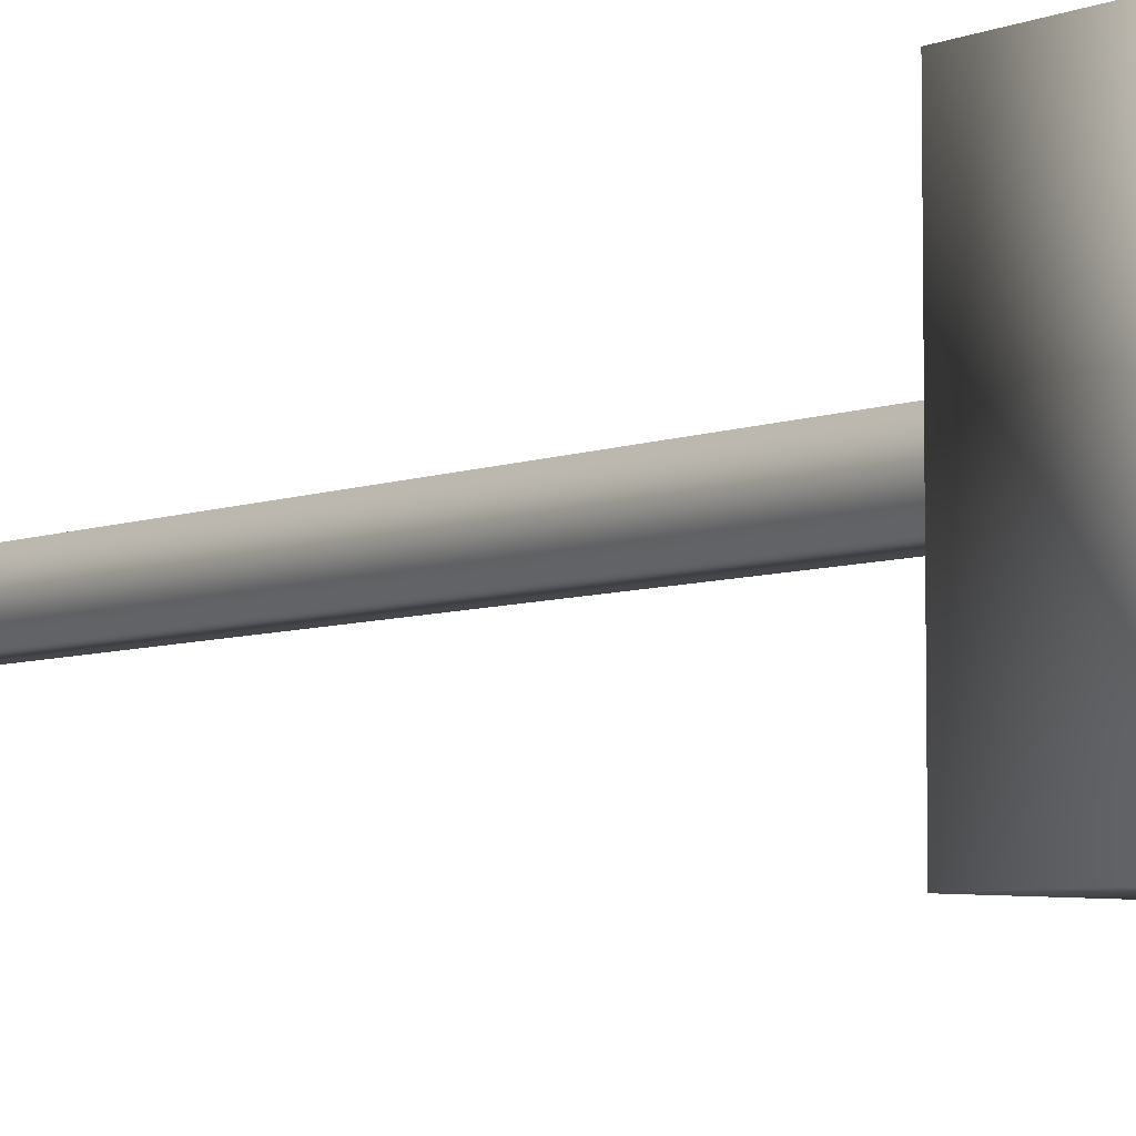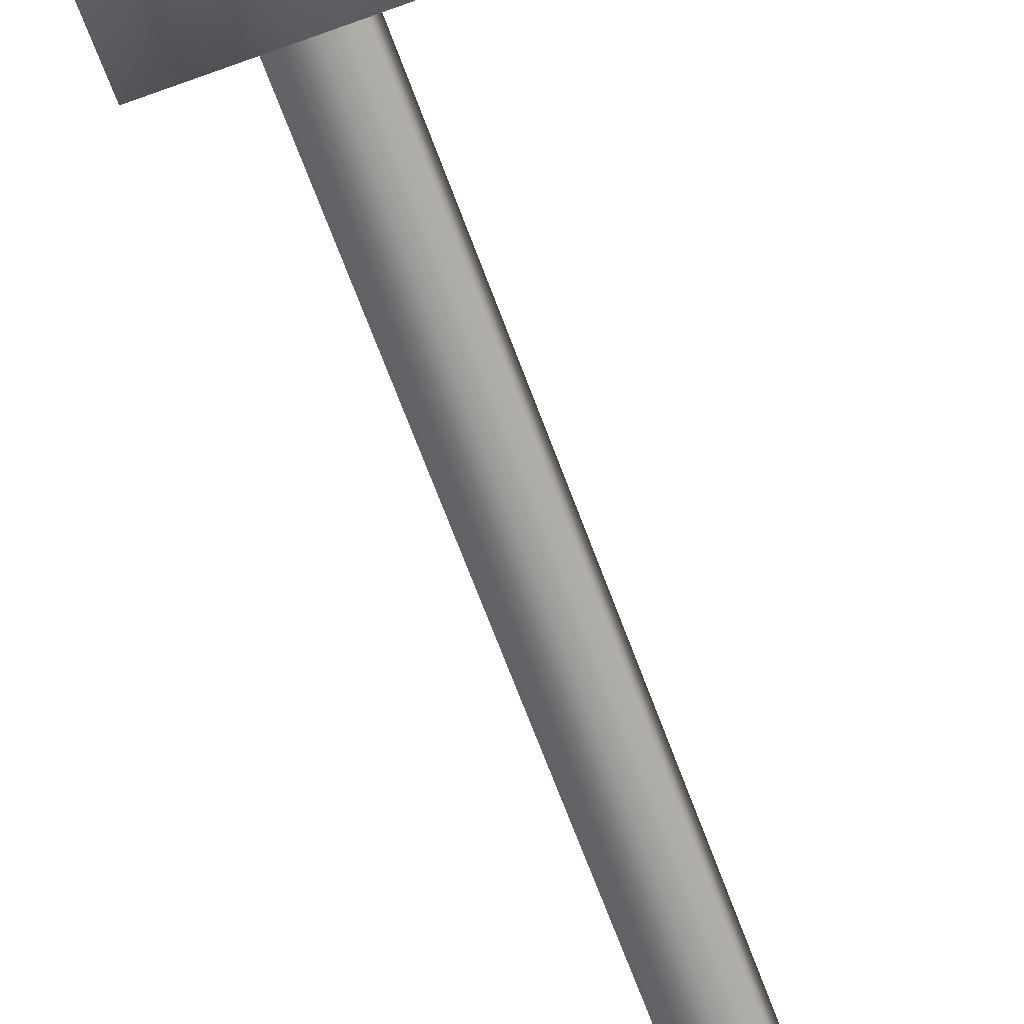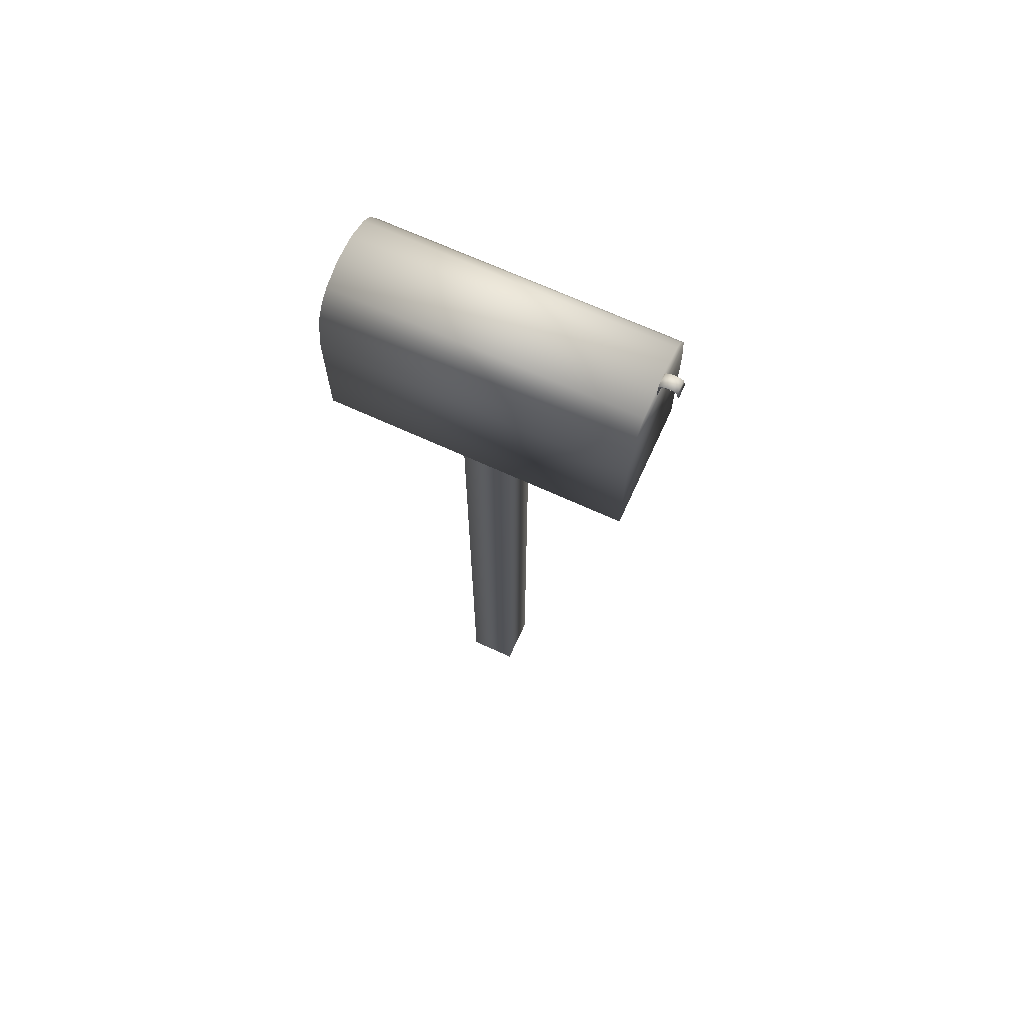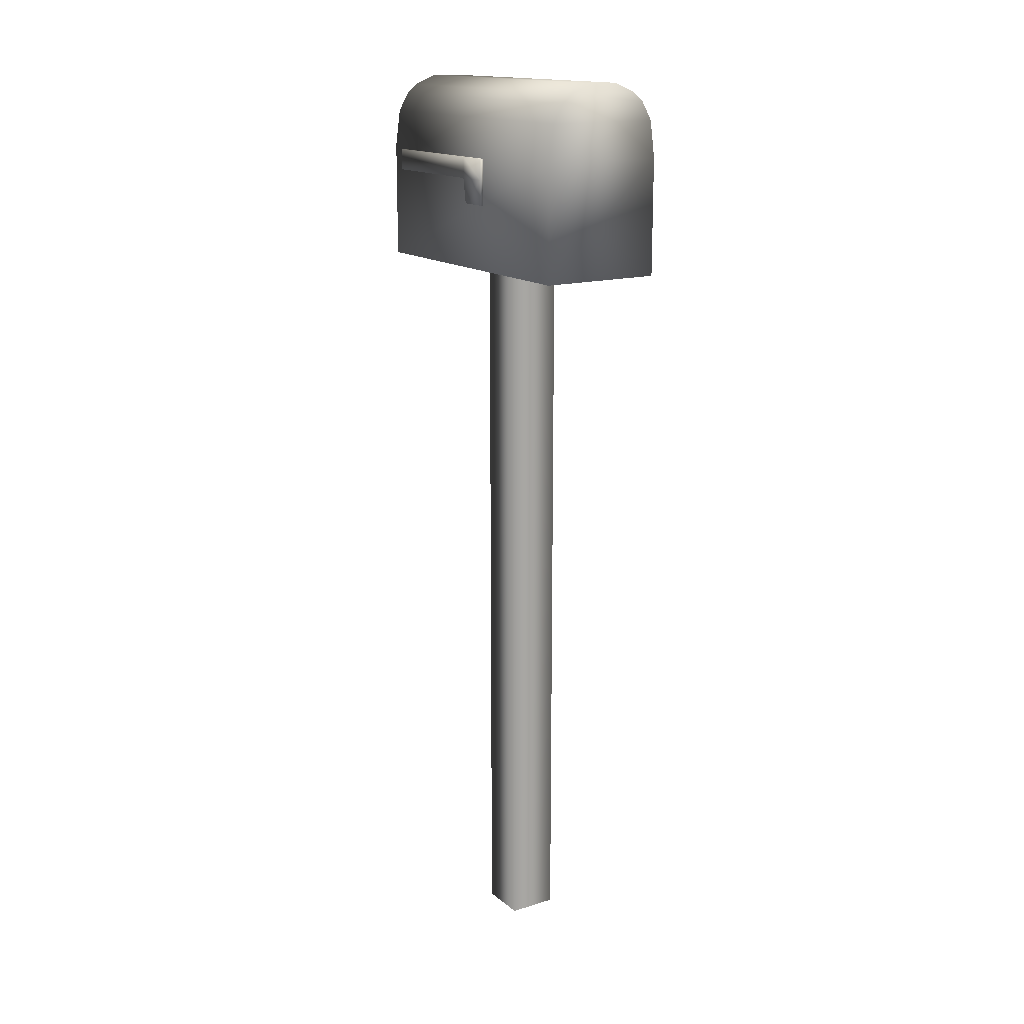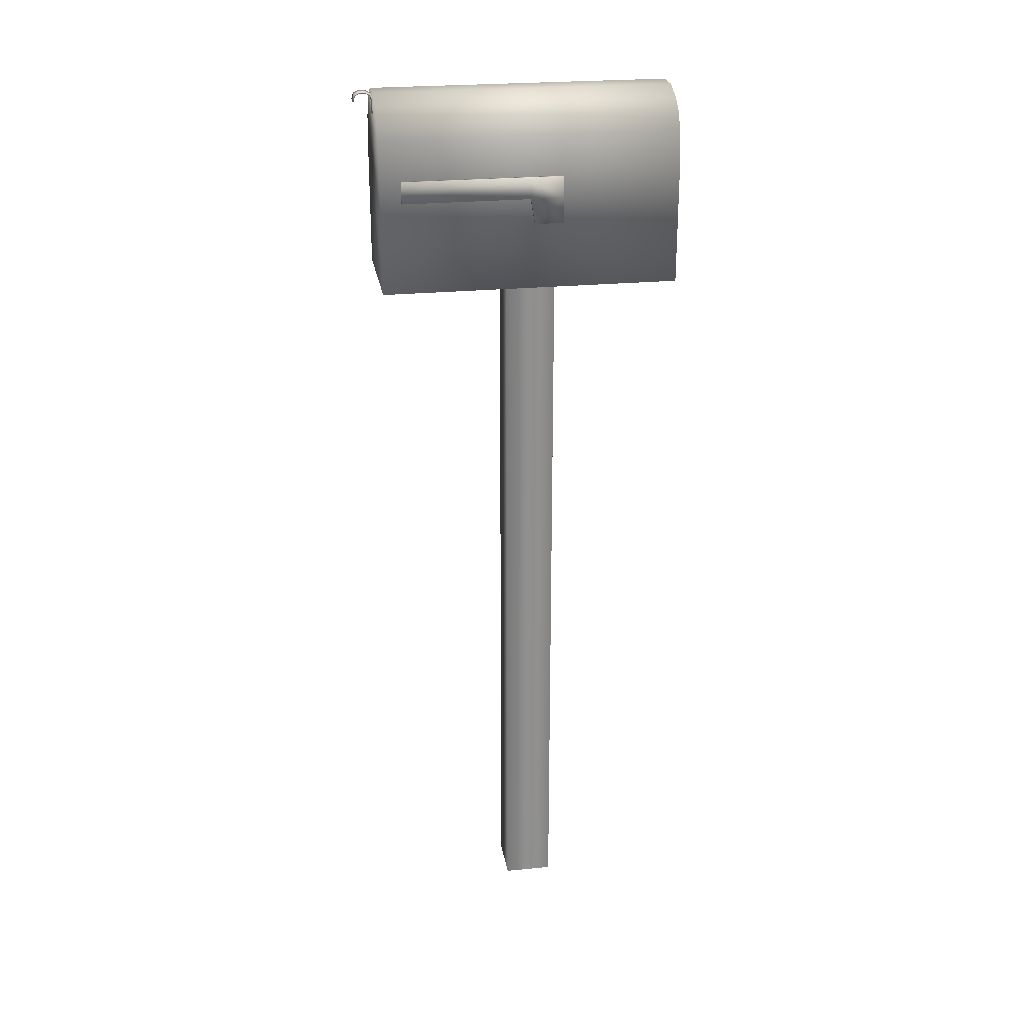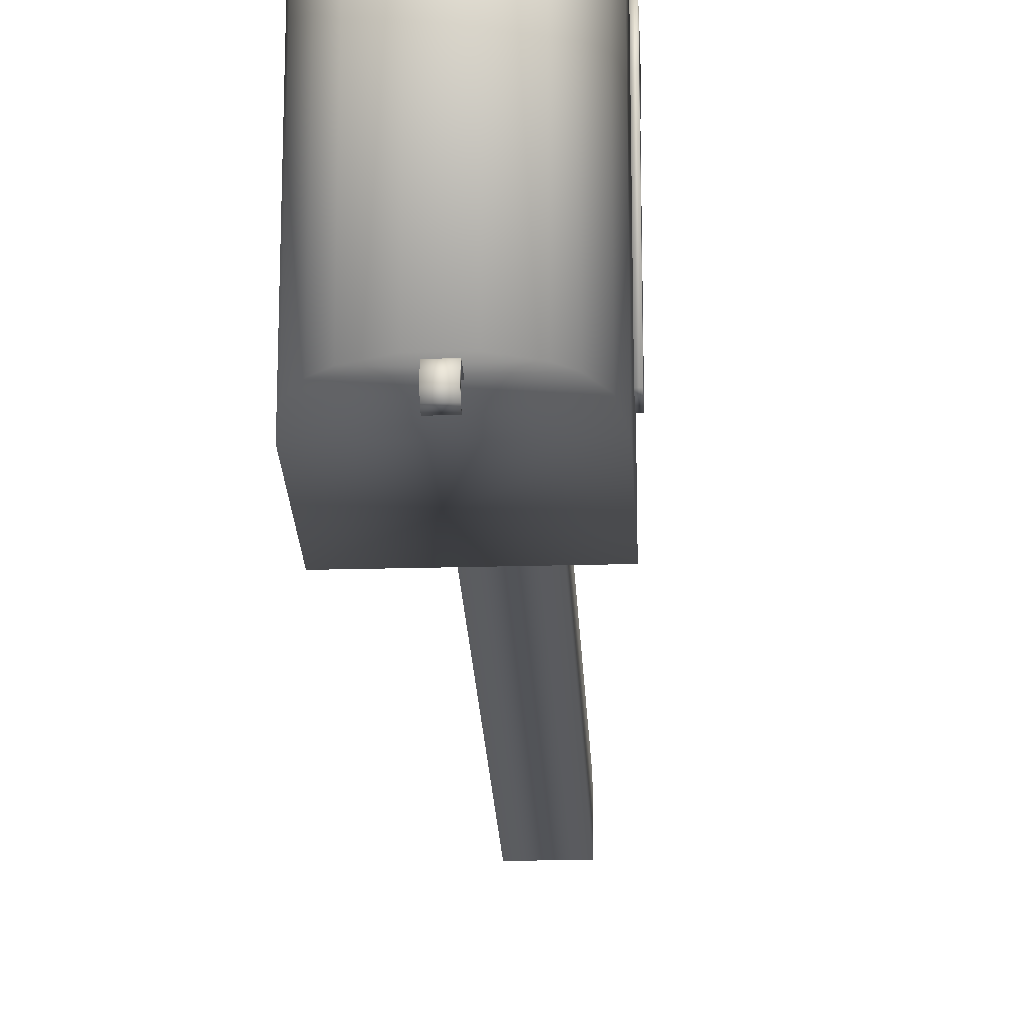
<metadata>
{"format":"obj","ext":"obj","renderer":"f3d","projection":"perspective","resolution":1024,"background":"white","views":[{"elev":-5.9,"azim":-39.4,"up":"+Y"},{"elev":-66.4,"azim":20.1,"up":"+Y"},{"elev":68.7,"azim":-65.4,"up":"+Z"},{"elev":15.9,"azim":147.3,"up":"+Z"},{"elev":24.7,"azim":80.7,"up":"+Z"},{"elev":-23.1,"azim":2.7,"up":"+Y"}]}
</metadata>
<code>
v  -0.038 -0.0381 0
v  0.038 -0.0381 0
v  -0.038 0.0381 0
v  0.038 0.0381 0
v  -0.038 -0.0381 1.143
v  0.038 -0.0381 1.143
v  -0.038 0.0381 1.143
v  0.038 0.0381 1.143
v  -0.0963 -0.2403 1.143
v  0.0963 -0.2403 1.143
v  -0.0963 0.2211 1.143
v  0.0963 0.2211 1.143
v  -0.0963 -0.2403 1.323
v  0.0963 -0.2403 1.323
v  -0.0963 0.2211 1.323
v  0.0963 0.2211 1.323
v  -0.0208 -0.2403 1.436
v  0.0208 -0.2403 1.436
v  -0.0208 0.2211 1.436
v  0.0208 0.2211 1.436
v  -0.0886 -0.2403 1.379
v  0.0886 -0.2403 1.379
v  -0.0886 0.2211 1.379
v  0.0886 0.2211 1.379
v  -0.0724 -0.2403 1.407
v  0.0724 -0.2403 1.407
v  -0.0724 0.2211 1.407
v  0.0724 0.2211 1.407
v  -0.056 -0.2403 1.421
v  0.056 -0.2403 1.421
v  -0.056 0.2211 1.421
v  0.056 0.2211 1.421
v  0.0982 -0.2088 1.285
v  0.0982 -0.0114 1.285
v  0.0982 -0.2088 1.318
v  0.0982 -0.0114 1.318
v  0.1031 -0.2088 1.285
v  0.1031 -0.0114 1.285
v  0.1031 -0.2088 1.318
v  0.1031 -0.0114 1.318
v  0.0982 0.0396 1.285
v  0.0982 0.0396 1.318
v  0.1031 0.0396 1.318
v  0.1031 0.0396 1.285
v  0.1031 -0.0048 1.246
v  0.0982 -0.0048 1.246
v  0.0982 0.0396 1.246
v  0.1031 0.0396 1.246
v  -0.0106 -0.2384 1.402
v  0.0106 -0.2384 1.402
v  -0.0106 -0.2384 1.424
v  0.0106 -0.2384 1.424
v  -0.0106 -0.241 1.402
v  0.0106 -0.241 1.402
v  -0.0106 -0.241 1.424
v  0.0106 -0.241 1.424
v  0.0106 -0.2507 1.435
v  -0.0106 -0.2507 1.435
v  -0.0106 -0.2507 1.433
v  0.0106 -0.2507 1.433
v  0.0106 -0.26 1.435
v  -0.0106 -0.26 1.435
v  -0.0106 -0.26 1.433
v  0.0106 -0.26 1.433
v  0.0106 -0.2703 1.422
v  -0.0106 -0.2703 1.422
v  -0.0106 -0.2685 1.422
v  0.0106 -0.2685 1.422
v  0.0106 -0.2425 1.431
v  -0.0106 -0.2425 1.431
v  -0.0106 -0.2441 1.43
v  0.0106 -0.2441 1.43
v  0.0106 -0.2674 1.431
v  -0.0106 -0.2674 1.431
v  -0.0106 -0.2661 1.43
v  0.0106 -0.2661 1.43
o Mailbox
g Mailbox
f 1 2 6 5
f 2 4 8 6
f 4 3 7 8
f 3 1 5 7
f 9 11 12 10
f 9 10 14 13
f 10 12 16 14
f 12 11 15 16
f 11 9 13 15
f 13 14 22 21
f 14 16 24 22
f 16 15 23 24
f 15 13 21 23
f 19 17 18 20
f 22 26 25 21
f 24 28 26 22
f 23 27 28 24
f 21 25 27 23
f 26 30 29 25
f 28 32 30 26
f 27 31 32 28
f 25 29 31 27
f 30 18 17 29
f 32 20 18 30
f 31 19 20 32
f 29 17 19 31
f 37 38 40 39
f 33 34 38 37
f 41 42 43 44
f 36 35 39 40
f 35 33 37 39
f 34 33 35 36
f 34 36 42 41
f 36 40 43 42
f 40 38 44 43
f 45 46 47 48
f 38 34 46 45
f 34 41 47 46
f 41 44 48 47
f 44 38 45 48
f 53 54 56 55
f 49 50 54 53
f 50 52 56 54
f 65 66 67 68
f 51 49 53 55
f 52 51 70 69
f 51 55 71 70
f 55 56 72 71
f 56 52 69 72
f 57 58 62 61
f 58 59 63 62
f 59 60 64 63
f 60 57 61 64
f 61 62 74 73
f 62 63 75 74
f 63 64 76 75
f 64 61 73 76
f 70 58 57 69
f 71 59 58 70
f 72 60 59 71
f 69 57 60 72
f 74 66 65 73
f 75 67 66 74
f 76 68 67 75
f 73 65 68 76

</code>
